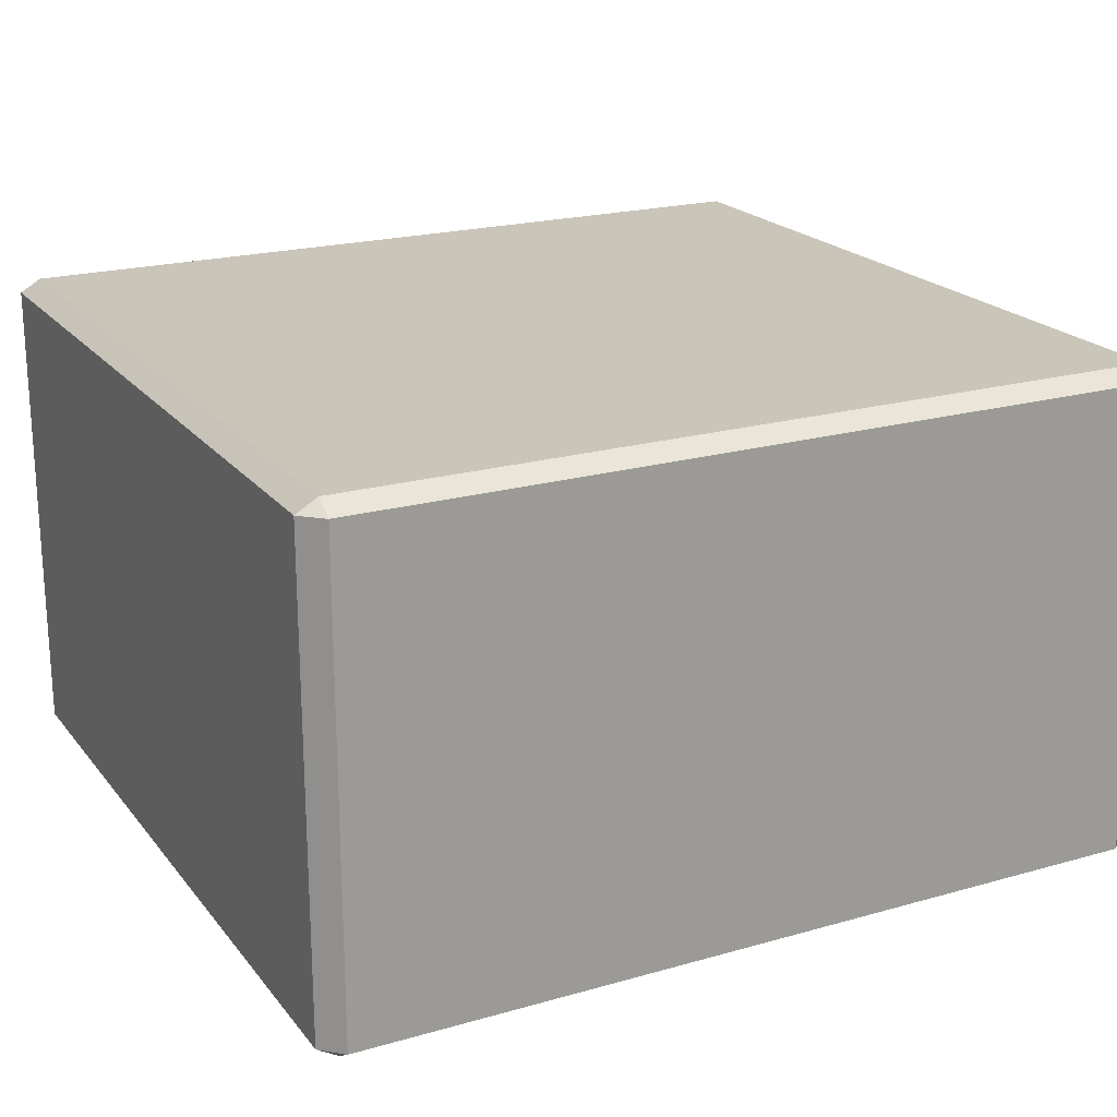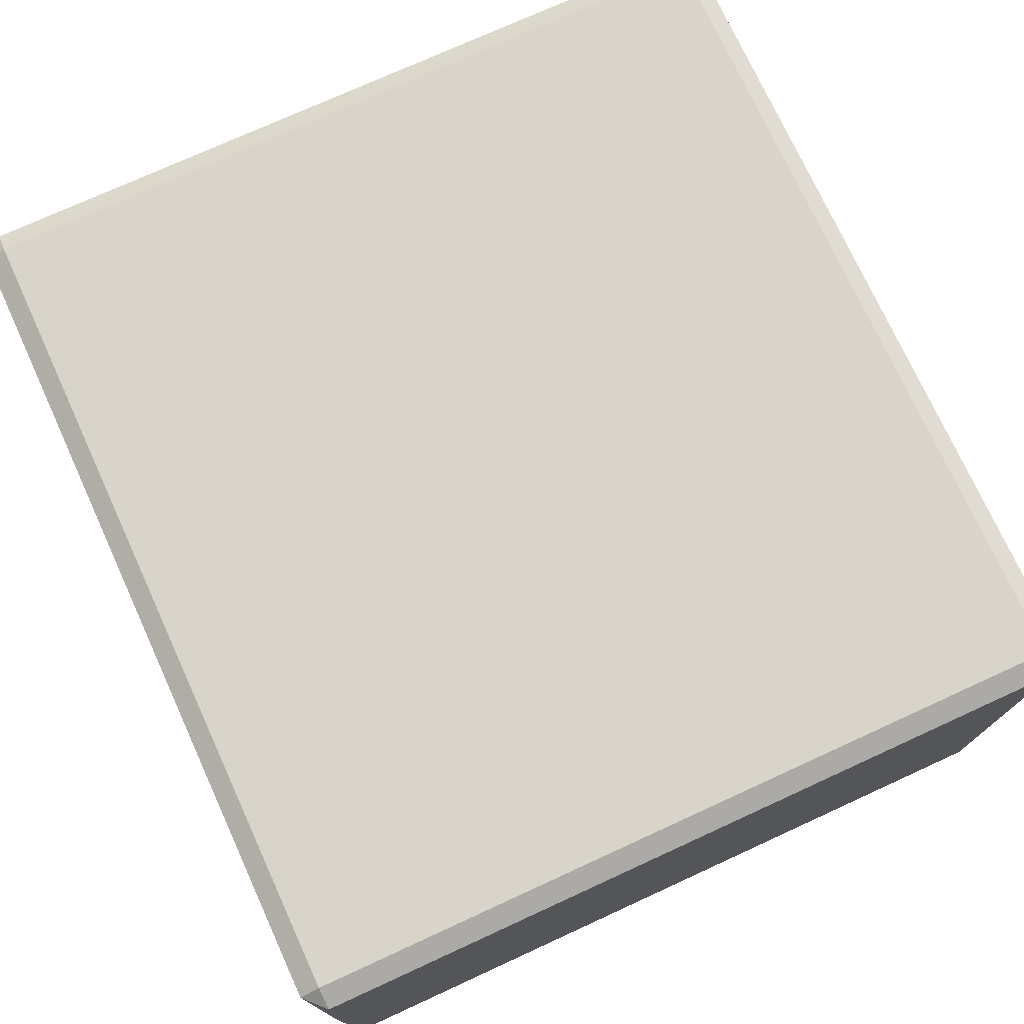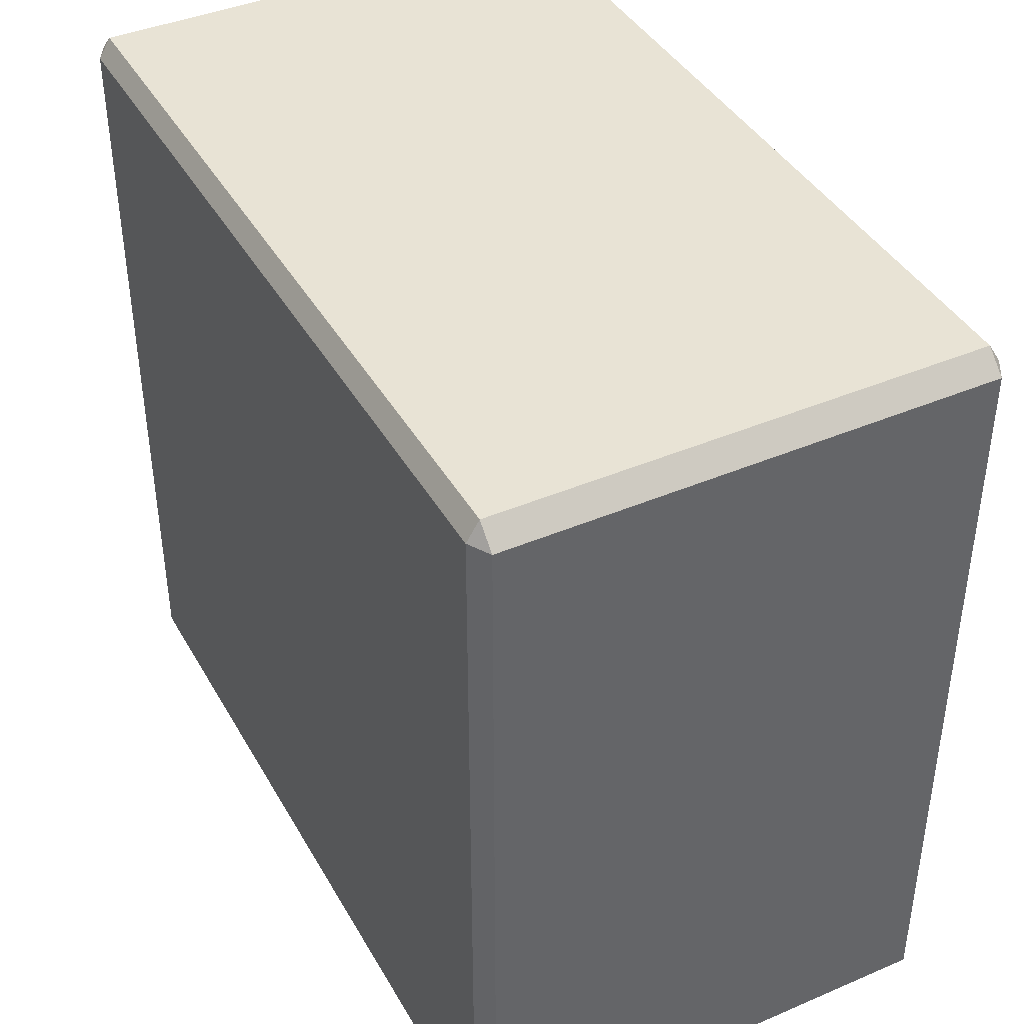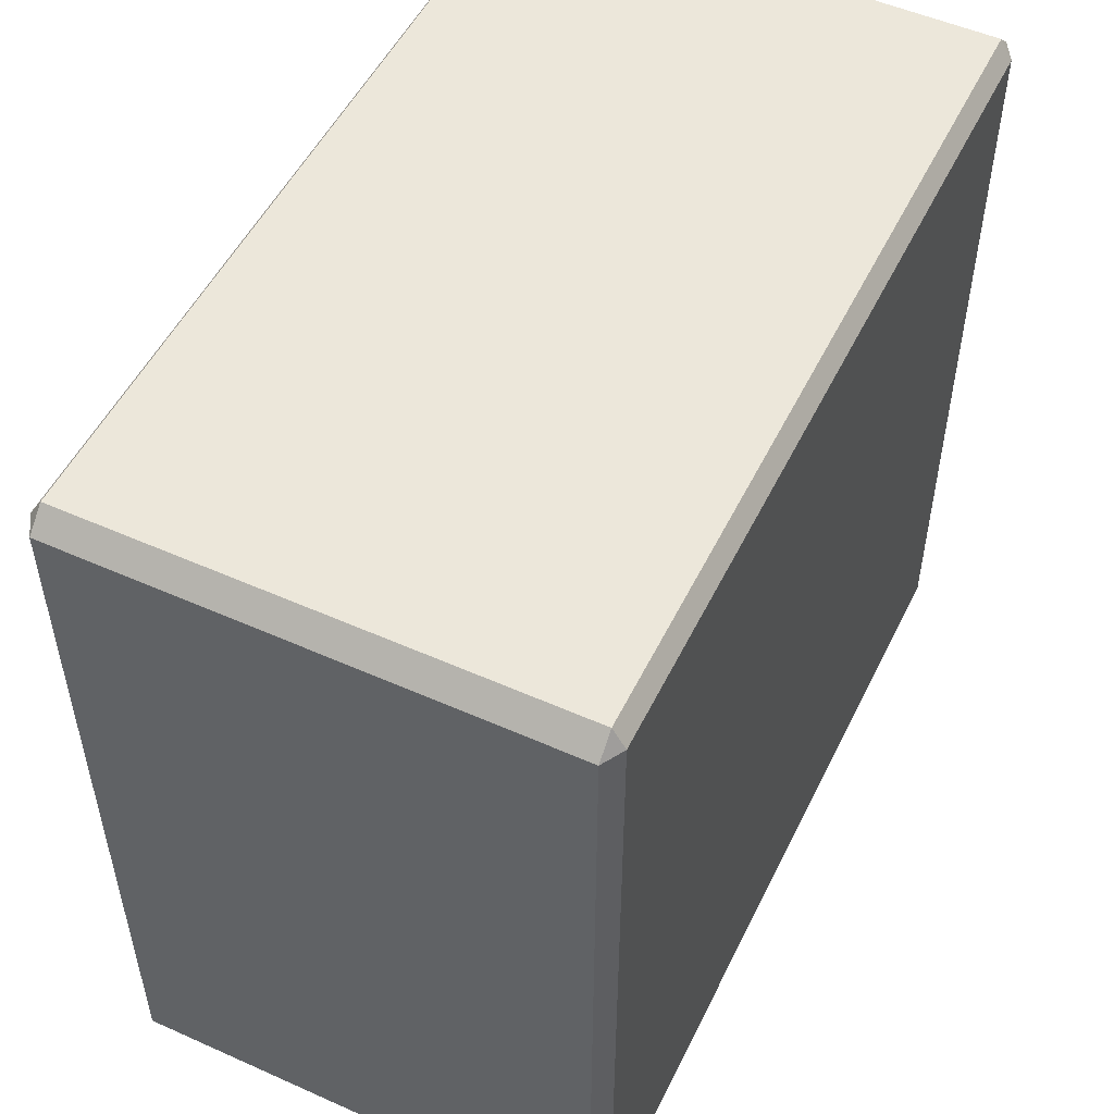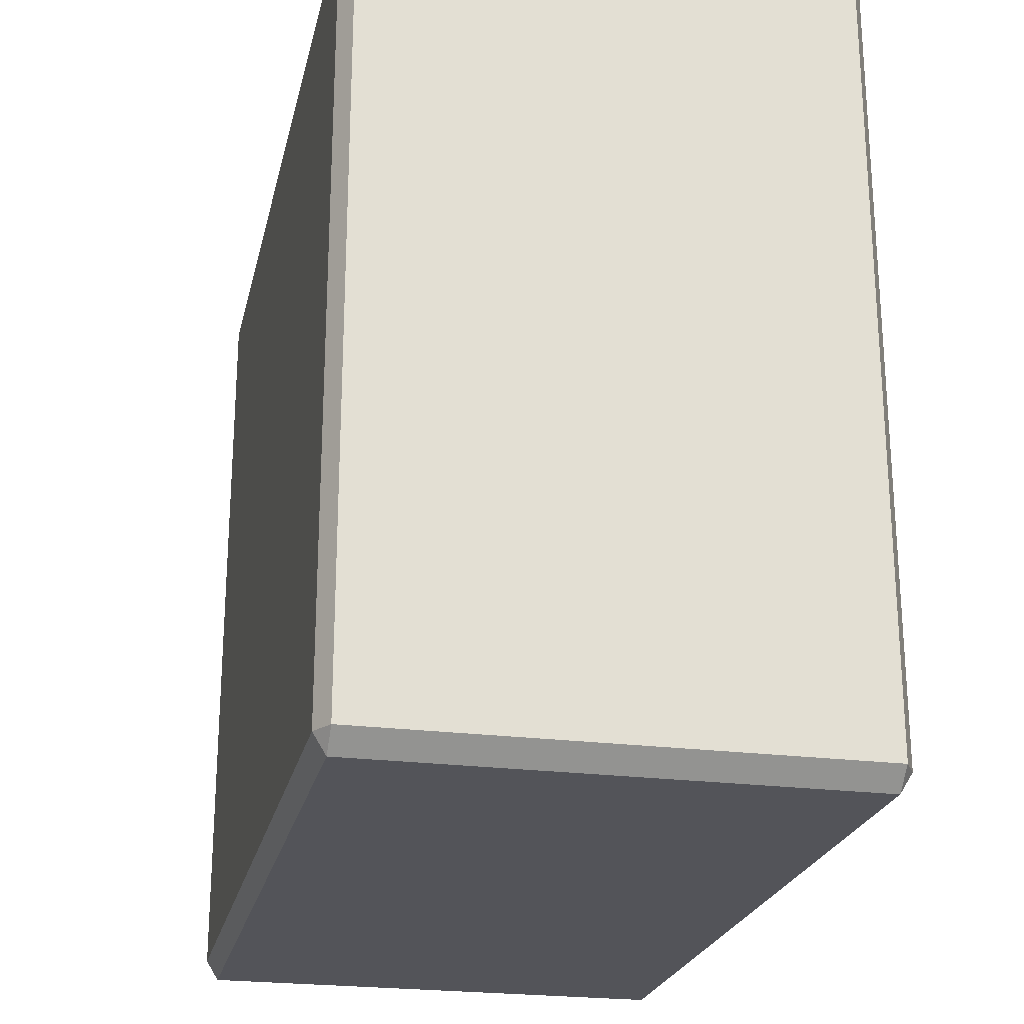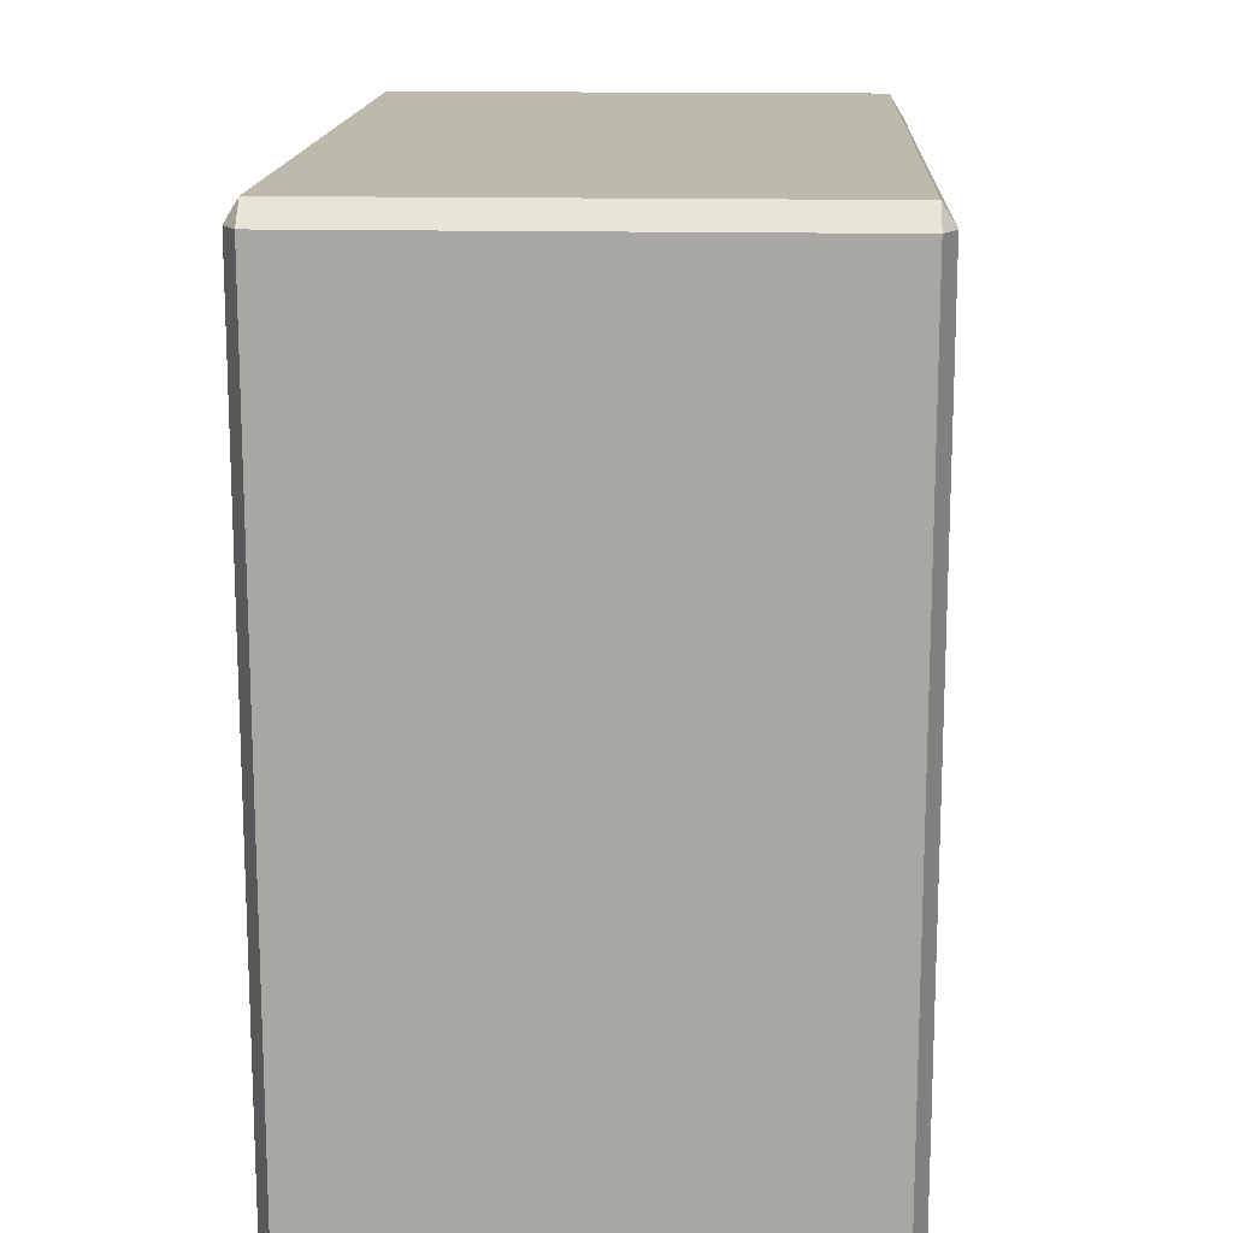
<metadata>
{"format":"obj","ext":"obj","renderer":"f3d","projection":"perspective","resolution":1024,"background":"white","views":[{"elev":20.7,"azim":-27.2,"up":"+Y"},{"elev":74.7,"azim":-114.6,"up":"+Y"},{"elev":41.2,"azim":62.6,"up":"+Z"},{"elev":52.0,"azim":115.7,"up":"+Z"},{"elev":-23.5,"azim":-102.4,"up":"+Z"},{"elev":15.2,"azim":92.7,"up":"+Z"}]}
</metadata>
<code>
g ENV_S01_Vanilla_MoveableBox_02a_COL
v -2.376 2.942 -2.248
v -2.499 2.87 -2.248
v -2.376 2.87 -2.364
v -2.376 0.08028 -2.364
v -2.499 0.08028 -2.248
v -2.376 0.008216 -2.248
v -2.376 2.942 2.248
v -2.376 2.87 2.364
v -2.499 2.87 2.248
v -2.376 0.008216 2.248
v -2.499 0.08028 2.248
v -2.376 0.08028 2.364
v 2.376 2.942 -2.248
v 2.376 2.87 -2.364
v 2.499 2.87 -2.248
v 2.376 0.008216 -2.248
v 2.499 0.08028 -2.248
v 2.376 0.08028 -2.364
v 2.376 2.942 2.248
v 2.499 2.87 2.248
v 2.376 2.87 2.364
v 2.376 0.008216 2.248
v 2.376 0.08028 2.364
v 2.499 0.08028 2.248
v 2.376 2.87 -2.364
v -2.376 2.87 -2.364
v -2.376 0.08028 -2.364
v 2.376 0.08028 -2.364
v 2.499 2.87 2.248
v 2.499 2.87 -2.248
v 2.499 0.08028 -2.248
v 2.499 0.08028 2.248
v 2.376 0.008216 2.248
v 2.376 0.008216 -2.248
v -2.376 0.008216 -2.248
v -2.376 0.008216 2.248
v -2.499 2.87 -2.248
v -2.499 2.87 2.248
v -2.499 0.08028 2.248
v -2.499 0.08028 -2.248
v -2.376 2.87 2.364
v 2.376 2.87 2.364
v 2.376 0.08028 2.364
v -2.376 0.08028 2.364
v -2.376 2.942 2.248
v -2.499 2.87 2.248
v -2.499 2.87 -2.248
v -2.376 2.942 -2.248
v -2.376 2.87 -2.364
v -2.499 2.87 -2.248
v -2.499 0.08028 -2.248
v -2.376 0.08028 -2.364
v -2.376 0.008216 -2.248
v -2.499 0.08028 -2.248
v -2.499 0.08028 2.248
v -2.376 0.008216 2.248
v -2.376 0.08028 2.364
v -2.499 0.08028 2.248
v -2.499 2.87 2.248
v -2.376 2.87 2.364
v 2.376 2.942 2.248
v 2.376 2.87 2.364
v -2.376 2.87 2.364
v -2.376 2.942 2.248
v -2.376 0.008216 2.248
v -2.376 0.08028 2.364
v 2.376 0.08028 2.364
v 2.376 0.008216 2.248
v 2.499 0.08028 2.248
v 2.376 0.08028 2.364
v 2.376 2.87 2.364
v 2.499 2.87 2.248
v 2.376 2.942 -2.248
v 2.499 2.87 -2.248
v 2.499 2.87 2.248
v 2.376 2.942 2.248
v 2.376 0.008216 2.248
v 2.499 0.08028 2.248
v 2.499 0.08028 -2.248
v 2.376 0.008216 -2.248
v 2.376 0.08028 -2.364
v 2.499 0.08028 -2.248
v 2.499 2.87 -2.248
v 2.376 2.87 -2.364
v -2.376 2.942 -2.248
v -2.376 2.87 -2.364
v 2.376 2.87 -2.364
v 2.376 2.942 -2.248
v 2.376 0.008216 -2.248
v 2.376 0.08028 -2.364
v -2.376 0.08028 -2.364
v -2.376 0.008216 -2.248
v -2.376 2.942 2.248
v -2.376 2.942 -2.248
v 2.376 2.942 -2.248
v 2.376 2.942 2.248
g ENV_S01_Vanilla_MoveableBox_02a_COL_0
f 3 2 1
f 6 5 4
f 9 8 7
f 12 11 10
f 15 14 13
f 18 17 16
f 21 20 19
f 24 23 22
f 27 26 25
f 28 27 25
f 31 30 29
f 32 31 29
f 35 34 33
f 36 35 33
f 39 38 37
f 40 39 37
f 43 42 41
f 44 43 41
f 47 46 45
f 48 47 45
f 51 50 49
f 52 51 49
f 55 54 53
f 56 55 53
f 59 58 57
f 60 59 57
f 63 62 61
f 64 63 61
f 67 66 65
f 68 67 65
f 71 70 69
f 72 71 69
f 75 74 73
f 76 75 73
f 79 78 77
f 80 79 77
f 83 82 81
f 84 83 81
f 87 86 85
f 88 87 85
f 91 90 89
f 92 91 89
f 95 94 93
f 96 95 93

</code>
